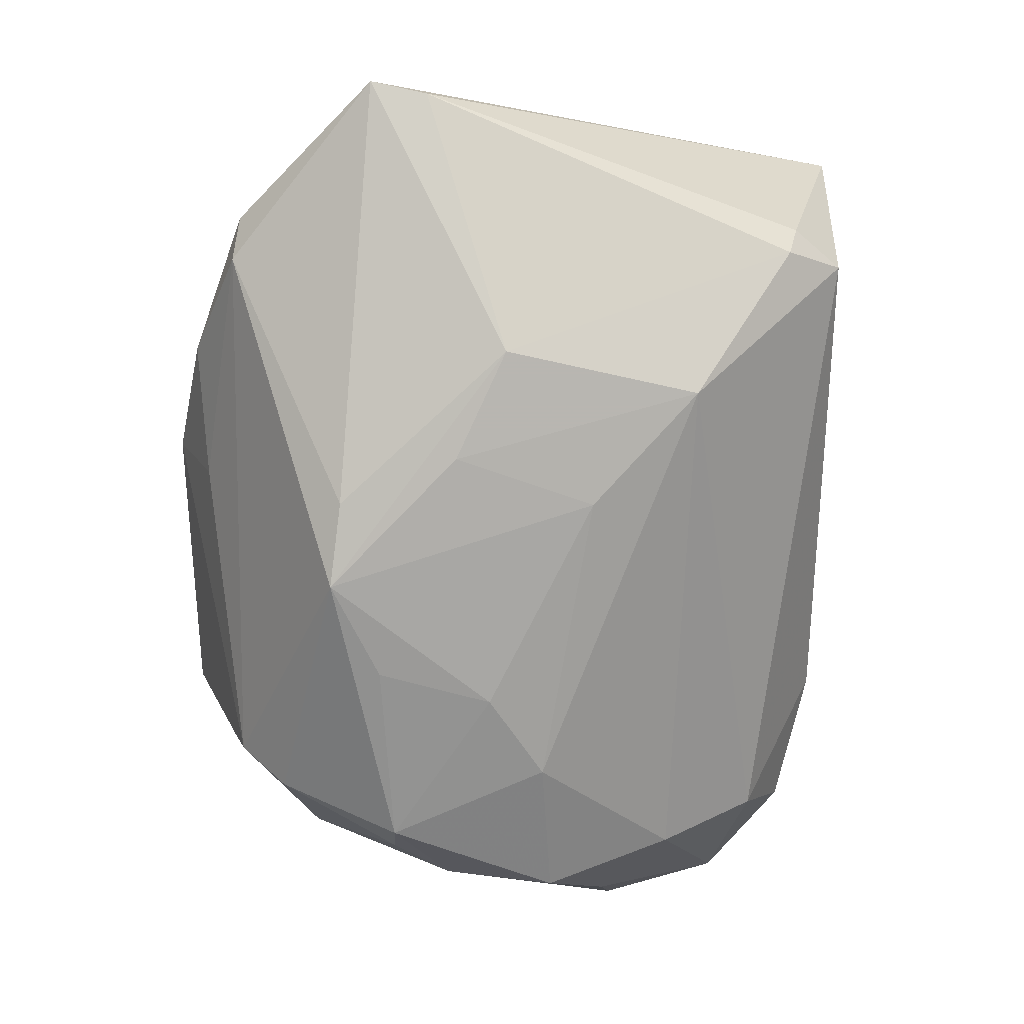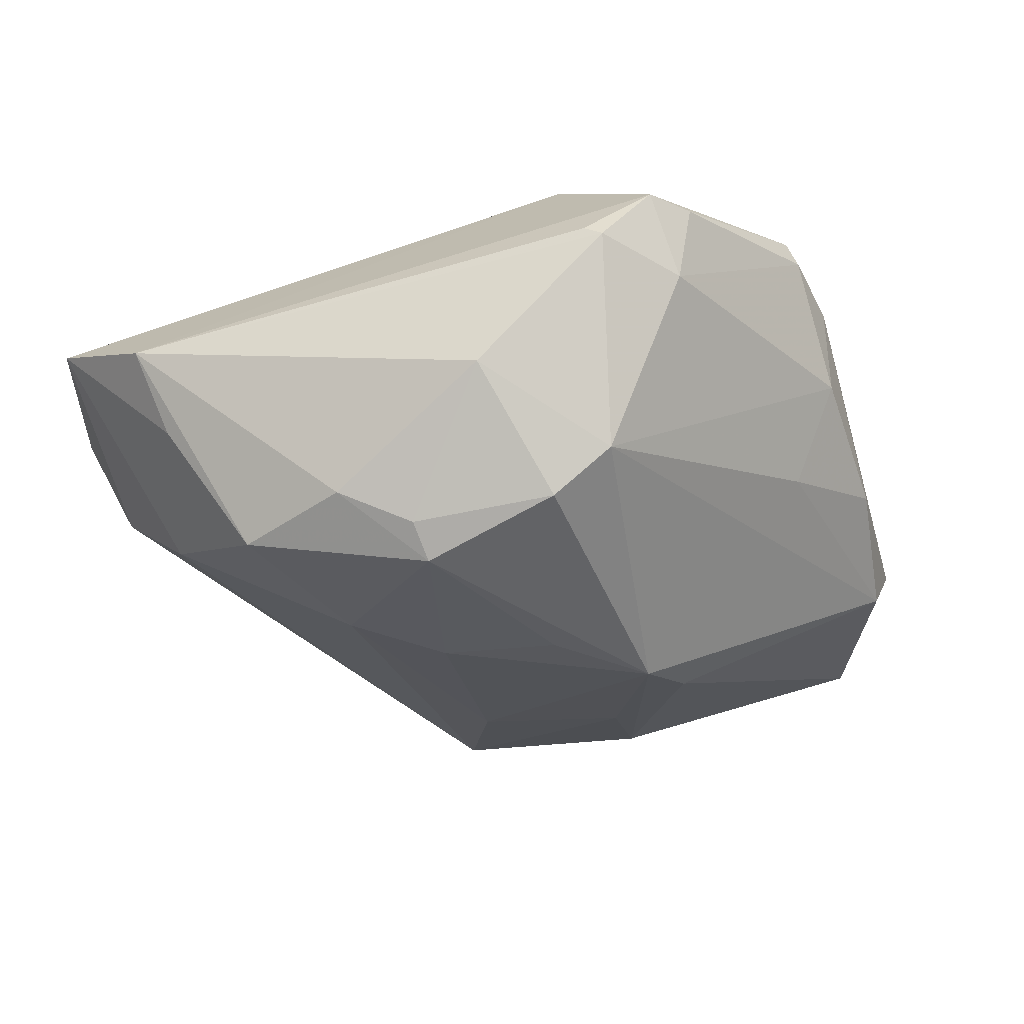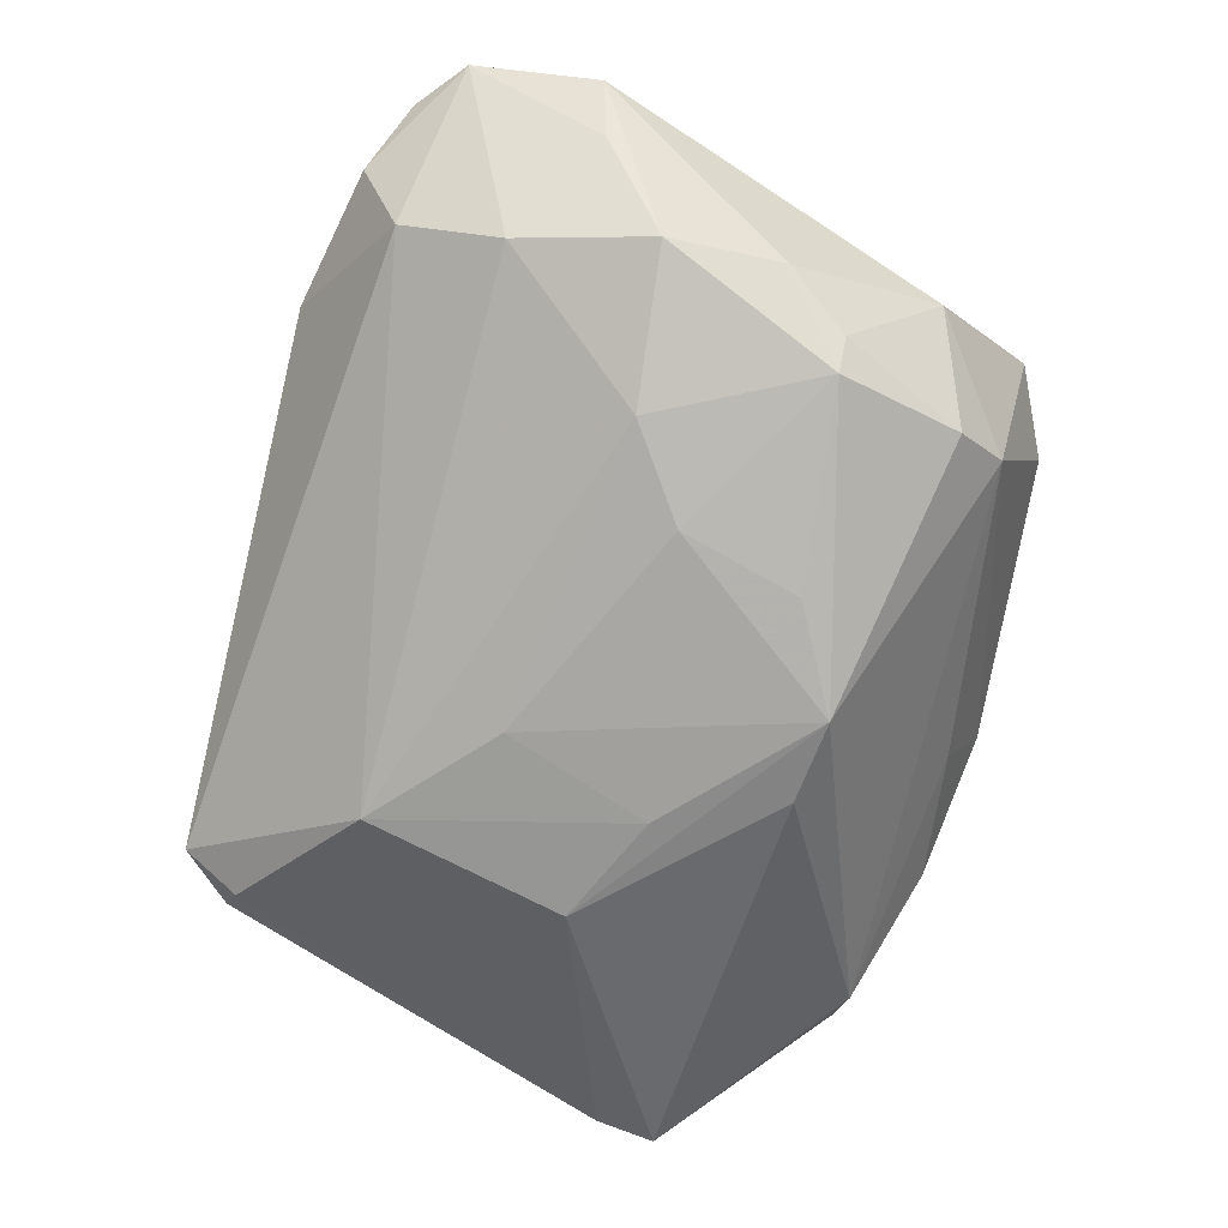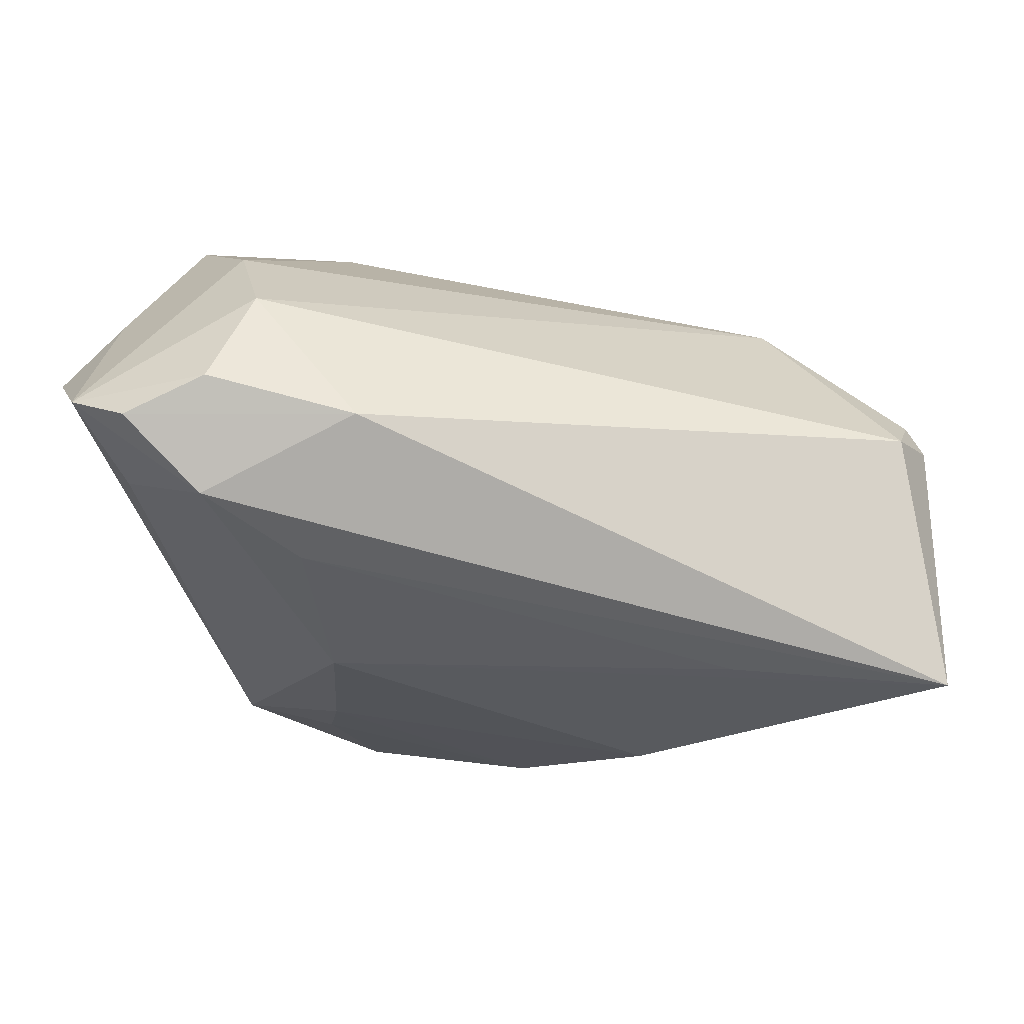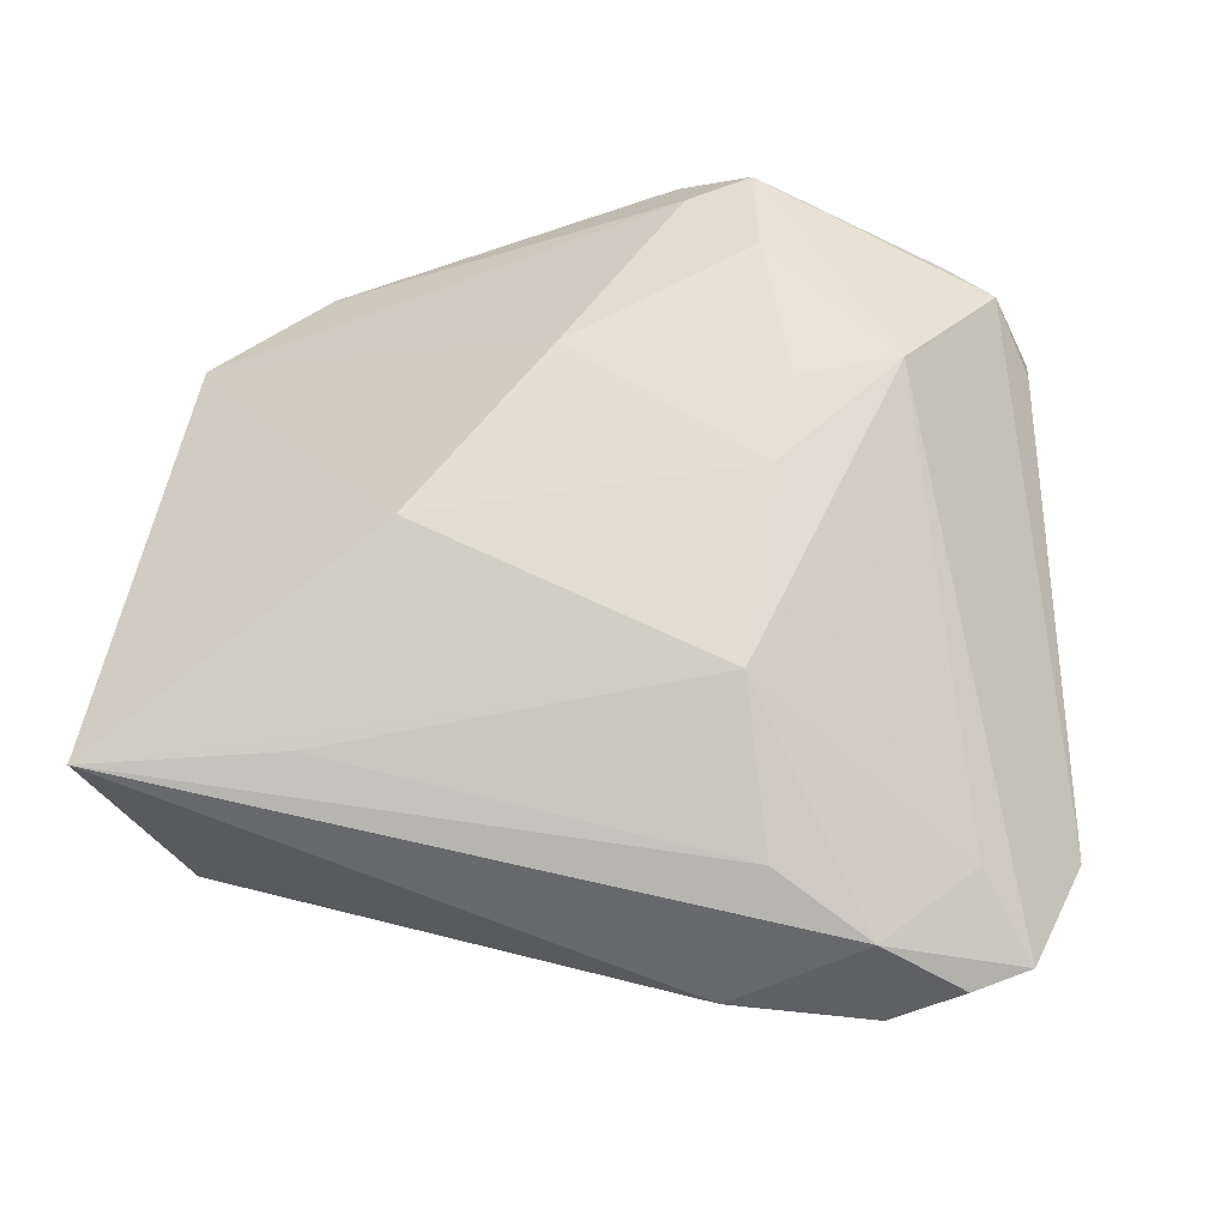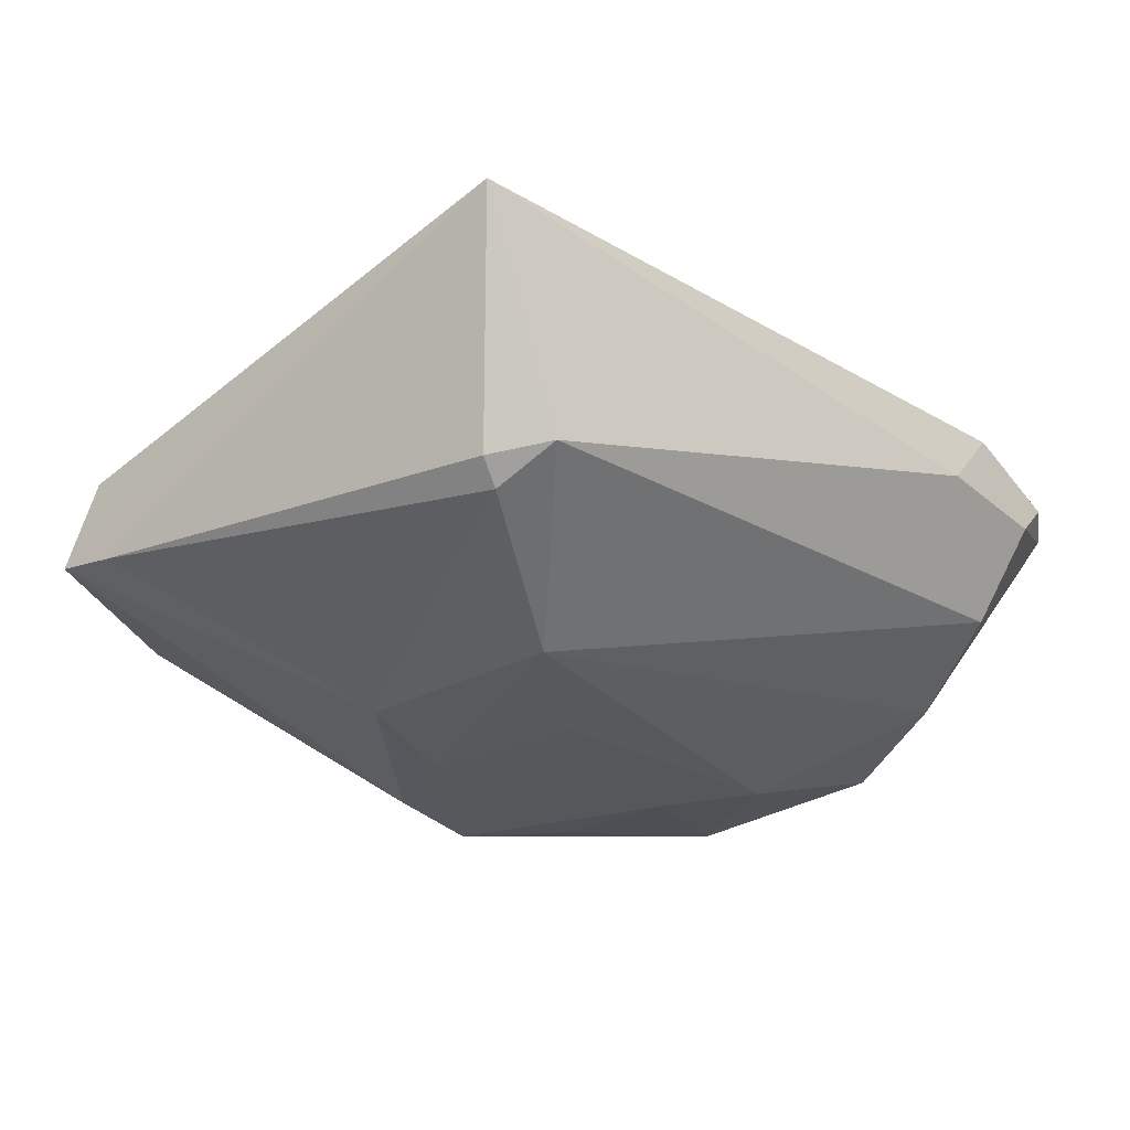
<metadata>
{"format":"obj","ext":"obj","renderer":"f3d","projection":"perspective","resolution":1024,"background":"white","views":[{"elev":-74.8,"azim":77.4,"up":"+Z"},{"elev":-25.4,"azim":-65.9,"up":"+Z"},{"elev":-74.0,"azim":-115.1,"up":"+Z"},{"elev":75.5,"azim":12.5,"up":"+Y"},{"elev":63.3,"azim":-173.8,"up":"+Z"},{"elev":-22.9,"azim":128.4,"up":"+Z"}]}
</metadata>
<code>
v -0.01495 -0.01169 -0.02463
v 0.02424 -0.03769 -0.008752
v -0.01734 0.03193 0.01703
v -0.01433 0.04089 0.004078
v -0.03166 0.02572 -0.01389
v -0.04248 0.03553 0.007466
v -0.03832 0.01316 -0.01786
v -0.003289 -0.03542 0.02175
v -0.02979 -0.03406 0.01588
v -0.03208 -0.02538 -0.01147
v 0.0108 -0.008603 -0.02395
v -0.0373 -0.005662 -0.01838
v -0.03656 0.02806 0.01254
v -0.02942 0.04059 0.003314
v -0.03114 -0.03309 0.007352
v 0.04698 -0.02647 -0.00906
v -0.02761 0.03727 0.01409
v 0.01164 -0.04048 -0.001074
v -0.04066 0.001426 -0.01512
v -0.01572 0.0009716 -0.02379
v 0.03332 -0.03285 0.001691
v -0.04304 0.02095 -0.005307
v 0.008754 0.007168 -0.02278
v 0.03904 0.023 -0.01155
v 0.0413 0.0234 -0.009133
v -0.04707 0.02307 0.002866
v -0.03658 0.0388 0.008376
v -0.01443 -0.004323 0.02564
v -0.03351 -0.01965 -0.01646
v -0.03908 -0.02764 0.009436
v 0.04707 -0.02011 -0.009663
v 0.04707 0.0283 0.01505
v 0.006985 -0.0151 0.02587
v -0.001885 -0.03616 -0.004057
v -0.02574 -0.01738 0.02515
v -0.0136 0.01612 0.02383
v -0.04219 -0.01498 -0.004253
v -0.005761 -0.01902 -0.02587
v -0.009688 -0.03871 0.02211
v -0.0344 -0.006089 -0.02165
v -0.02328 0.008739 -0.02204
v 0.02826 -0.03812 -0.004373
v 0.02628 0.02575 0.01753
v -0.035 -0.03149 0.01557
v -0.002133 -0.04051 0.01644
v 0.04576 -0.02371 -0.0001375
v 0.02299 0.01563 -0.02071
v 0.02321 -0.005818 -0.02213
v 0.003184 -0.01988 -0.02403
v -0.01564 -0.01361 0.02587
v -0.01111 -0.02828 0.02587
v 0.03813 0.0293 -0.008185
v -0.03919 -0.0256 0.01047
v -0.02747 0.03545 -0.006919
v 0.01958 0.004286 0.02456
v -0.009815 -0.04001 0.01909
v -0.002181 -0.04089 0.00677
f 26 35 6
f 38 2 10
f 16 32 46
f 46 32 55
f 55 32 36
f 31 32 16
f 16 2 49
f 49 2 38
f 22 26 6
f 34 10 2
f 20 38 1
f 1 40 20
f 38 40 1
f 38 10 29
f 29 40 38
f 6 35 13
f 35 36 13
f 55 36 28
f 28 36 35
f 44 39 35
f 35 26 44
f 35 39 51
f 42 2 16
f 8 51 39
f 54 47 5
f 6 54 5
f 5 22 6
f 23 38 20
f 48 49 38
f 16 49 48
f 48 31 16
f 48 47 24
f 24 31 48
f 14 54 6
f 14 4 54
f 32 4 17
f 6 13 17
f 17 13 36
f 52 4 32
f 54 4 52
f 24 47 52
f 52 47 54
f 15 10 57
f 10 34 57
f 19 40 12
f 40 29 12
f 37 29 10
f 37 12 29
f 37 26 19
f 19 12 37
f 9 44 15
f 39 44 9
f 55 28 33
f 51 8 33
f 33 46 55
f 33 8 46
f 50 28 35
f 35 51 50
f 50 33 28
f 51 33 50
f 46 8 21
f 16 46 21
f 21 42 16
f 7 40 19
f 22 5 7
f 19 26 7
f 26 22 7
f 38 23 11
f 11 48 38
f 11 23 47
f 47 48 11
f 32 17 3
f 3 17 36
f 4 14 27
f 27 17 4
f 27 14 6
f 6 17 27
f 24 52 25
f 25 52 32
f 25 31 24
f 32 31 25
f 18 34 2
f 18 57 34
f 2 42 18
f 26 37 30
f 30 37 10
f 30 10 15
f 15 44 30
f 41 7 5
f 41 5 47
f 20 40 41
f 40 7 41
f 41 23 20
f 47 23 41
f 43 36 32
f 32 3 43
f 43 3 36
f 57 18 45
f 45 18 42
f 42 21 45
f 45 8 39
f 45 21 8
f 53 44 26
f 26 30 53
f 53 30 44
f 56 45 39
f 57 45 56
f 39 9 56
f 15 57 56
f 56 9 15

</code>
